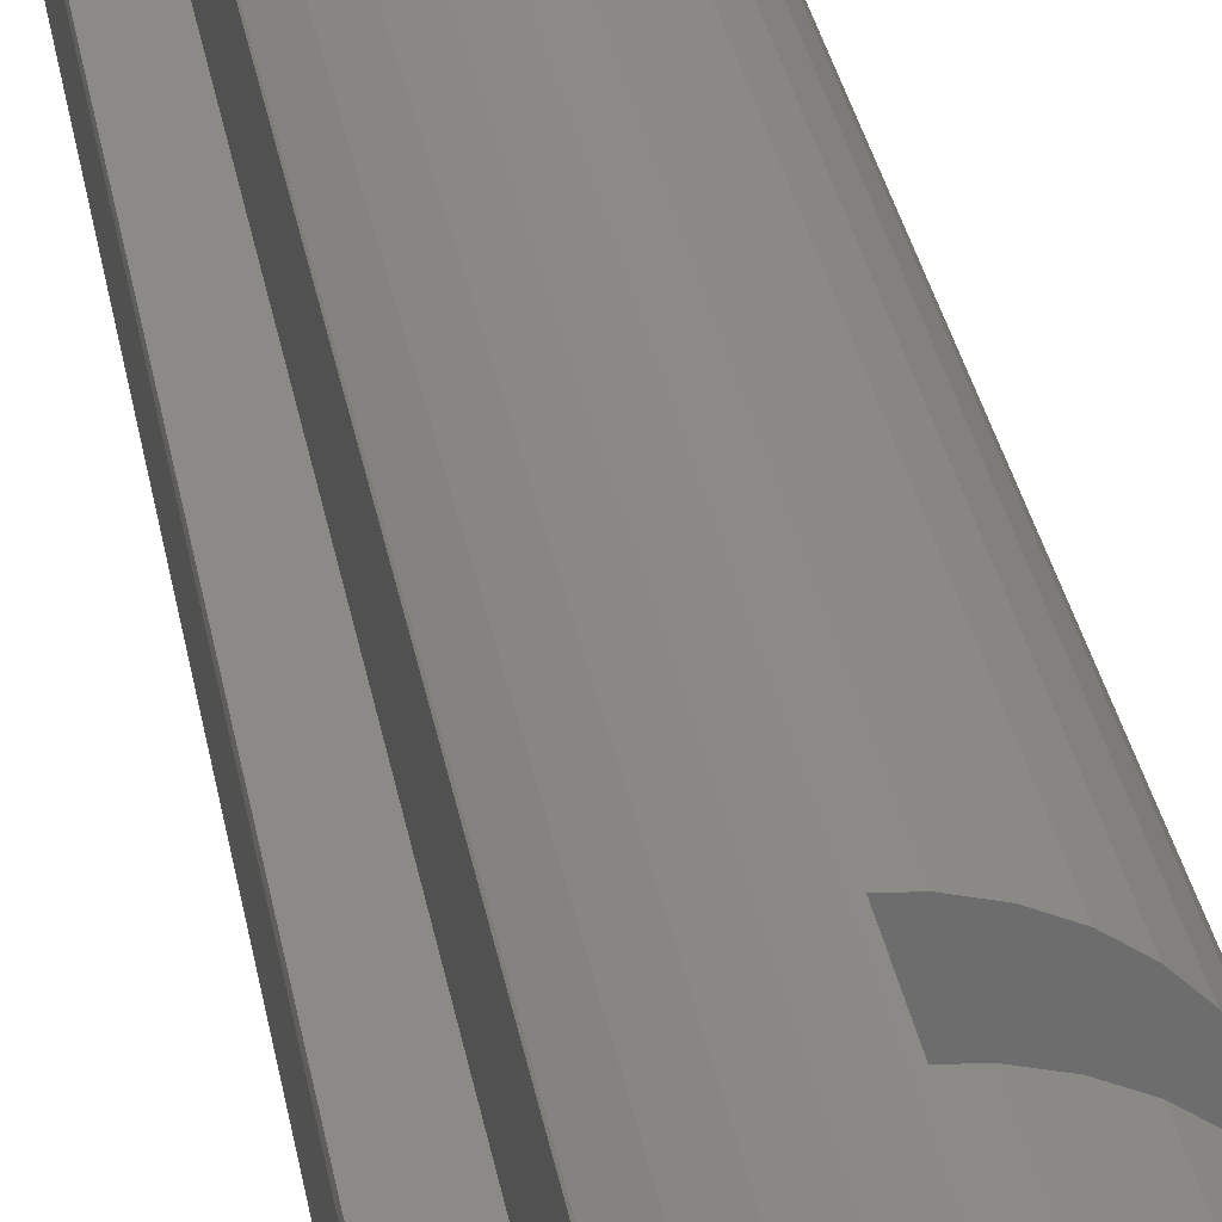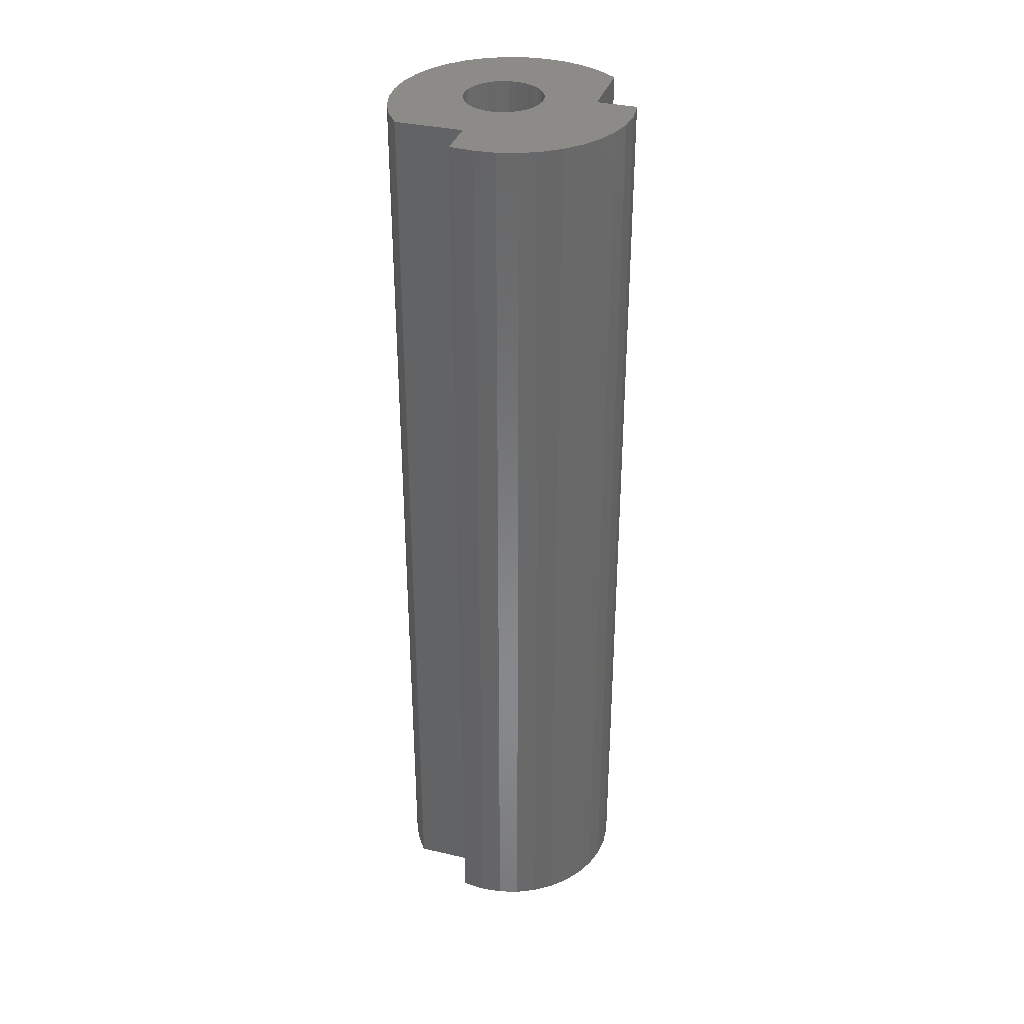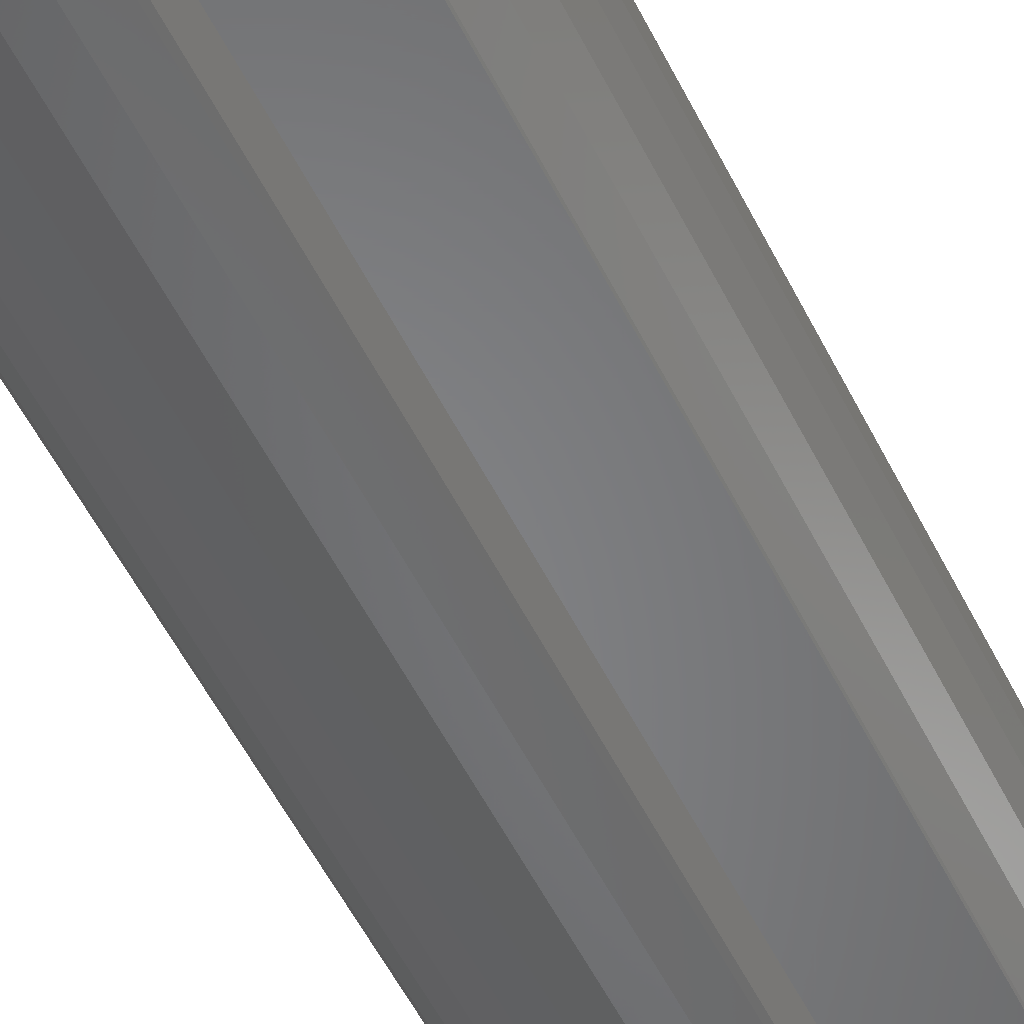
<metadata>
{"format":"stl","ext":"stl","renderer":"f3d","projection":"perspective","resolution":1024,"background":"white","views":[{"elev":30.7,"azim":-9.4,"up":"+Y"},{"elev":35.0,"azim":-73.0,"up":"+Z"},{"elev":-53.3,"azim":25.8,"up":"+Y"}]}
</metadata>
<code>
# stl→obj: 360 verts, 728 faces
v -26.29 -24.38 10
v -26 -24.35 13
v -26.29 -24.38 13
v -26 -24.35 10
v -26.29 -24.38 16
v -26 -24.35 44
v -26.29 -24.38 44
v -26 -24.35 16
v -26.29 -24.38 47
v -26 -24.35 50
v -26.29 -24.38 50
v -26 -24.35 47
v -27.62 -26.29 13
v -27.65 -26 10
v -27.65 -26 13
v -27.62 -26.29 10
v -27.62 -26.29 44
v -27.65 -26 16
v -27.65 -26 44
v -27.62 -26.29 16
v -27.62 -26.29 50
v -27.65 -26 47
v -27.65 -26 50
v -27.62 -26.29 47
v -24.35 -26 10
v -24.38 -25.71 13
v -24.38 -25.71 10
v -24.35 -26 13
v -24.35 -26 16
v -24.38 -25.71 44
v -24.38 -25.71 16
v -24.35 -26 44
v -24.35 -26 47
v -24.38 -25.71 50
v -24.38 -25.71 47
v -24.35 -26 50
v -27.26 -24.94 13
v -27.06 -24.74 10
v -27.06 -24.74 13
v -27.26 -24.94 10
v -27.26 -24.94 44
v -27.06 -24.74 16
v -27.06 -24.74 44
v -27.26 -24.94 16
v -27.26 -24.94 50
v -27.06 -24.74 47
v -27.06 -24.74 50
v -27.26 -24.94 47
v -27.06 -27.26 13
v -27.26 -27.06 10
v -27.26 -27.06 13
v -27.06 -27.26 10
v -27.06 -27.26 44
v -27.26 -27.06 16
v -27.26 -27.06 44
v -27.06 -27.26 16
v -27.06 -27.26 50
v -27.26 -27.06 47
v -27.26 -27.06 50
v -27.06 -27.26 47
v -27.43 -26.82 13
v -27.55 -26.56 10
v -27.55 -26.56 13
v -27.43 -26.82 10
v -27.43 -26.82 44
v -27.55 -26.56 16
v -27.55 -26.56 44
v -27.43 -26.82 16
v -27.43 -26.82 50
v -27.55 -26.56 47
v -27.55 -26.56 50
v -27.43 -26.82 47
v -25.18 -24.57 10
v -24.94 -24.74 13
v -25.18 -24.57 13
v -24.94 -24.74 10
v -25.18 -24.57 16
v -24.94 -24.74 44
v -25.18 -24.57 44
v -24.94 -24.74 16
v -25.18 -24.57 47
v -24.94 -24.74 50
v -25.18 -24.57 50
v -24.94 -24.74 47
v -26.82 -24.57 10
v -26.56 -24.45 13
v -26.82 -24.57 13
v -26.56 -24.45 10
v -26.82 -24.57 16
v -26.56 -24.45 44
v -26.82 -24.57 44
v -26.56 -24.45 16
v -26.82 -24.57 47
v -26.56 -24.45 50
v -26.82 -24.57 50
v -26.56 -24.45 47
v -27.62 -25.71 13
v -27.55 -25.44 10
v -27.55 -25.44 13
v -27.62 -25.71 10
v -27.62 -25.71 44
v -27.55 -25.44 16
v -27.55 -25.44 44
v -27.62 -25.71 16
v -27.62 -25.71 50
v -27.55 -25.44 47
v -27.55 -25.44 50
v -27.62 -25.71 47
v -27.43 -25.18 13
v -27.43 -25.18 10
v -27.43 -25.18 44
v -27.43 -25.18 16
v -27.43 -25.18 50
v -27.43 -25.18 47
v -26.29 -27.62 10
v -26.56 -27.55 13
v -26.29 -27.62 13
v -26.56 -27.55 10
v -26.29 -27.62 16
v -26.56 -27.55 44
v -26.29 -27.62 44
v -26.56 -27.55 16
v -26.29 -27.62 47
v -26.56 -27.55 50
v -26.29 -27.62 50
v -26.56 -27.55 47
v -26.82 -27.43 10
v -26.82 -27.43 13
v -26.82 -27.43 16
v -26.82 -27.43 44
v -26.82 -27.43 47
v -26.82 -27.43 50
v -26 -27.65 10
v -26 -27.65 13
v -26 -27.65 16
v -26 -27.65 44
v -26 -27.65 47
v -26 -27.65 50
v -25.71 -27.62 10
v -25.71 -27.62 13
v -25.71 -27.62 16
v -25.71 -27.62 44
v -25.71 -27.62 47
v -25.71 -27.62 50
v -24.57 -25.18 10
v -24.74 -24.94 13
v -24.74 -24.94 10
v -24.57 -25.18 13
v -24.57 -25.18 16
v -24.74 -24.94 44
v -24.74 -24.94 16
v -24.57 -25.18 44
v -24.57 -25.18 47
v -24.74 -24.94 50
v -24.74 -24.94 47
v -24.57 -25.18 50
v -25.71 -24.38 13
v -25.71 -24.38 10
v -25.71 -24.38 44
v -25.71 -24.38 16
v -25.71 -24.38 50
v -25.71 -24.38 47
v -24.74 -27.06 10
v -24.57 -26.82 13
v -24.57 -26.82 10
v -24.74 -27.06 13
v -24.74 -27.06 16
v -24.57 -26.82 44
v -24.57 -26.82 16
v -24.74 -27.06 44
v -24.74 -27.06 47
v -24.57 -26.82 50
v -24.57 -26.82 47
v -24.74 -27.06 50
v -24.94 -27.26 10
v -25.18 -27.43 13
v -24.94 -27.26 13
v -25.18 -27.43 10
v -24.94 -27.26 16
v -25.18 -27.43 44
v -24.94 -27.26 44
v -25.18 -27.43 16
v -24.94 -27.26 47
v -25.18 -27.43 50
v -24.94 -27.26 50
v -25.18 -27.43 47
v -25.44 -27.55 10
v -25.44 -27.55 13
v -25.44 -27.55 16
v -25.44 -27.55 44
v -25.44 -27.55 47
v -25.44 -27.55 50
v -25.44 -24.45 10
v -25.44 -24.45 13
v -25.44 -24.45 16
v -25.44 -24.45 44
v -25.44 -24.45 47
v -25.44 -24.45 50
v -24.45 -25.44 10
v -24.45 -25.44 13
v -24.45 -25.44 16
v -24.45 -25.44 44
v -24.45 -25.44 47
v -24.45 -25.44 50
v -24.45 -26.56 10
v -24.38 -26.29 13
v -24.38 -26.29 10
v -24.45 -26.56 13
v -24.45 -26.56 16
v -24.38 -26.29 44
v -24.38 -26.29 16
v -24.45 -26.56 44
v -24.45 -26.56 47
v -24.38 -26.29 50
v -24.38 -26.29 47
v -24.45 -26.56 50
v -26.87 -29.26 16
v -29.26 -26.87 13
v -29.26 -26.87 16
v -26.87 -29.26 13
v -23.8 -28.44 13
v -23.8 -28.44 16
v -21.58 -25.63 16
v -21.52 -26.29 16
v -21.8 -24.79 16
v -22.17 -24 16
v -23.61 -28.39 16
v -23.73 -28.51 16
v -28.44 -23.8 16
v -28.39 -23.61 16
v -22.67 -23.29 16
v -23.29 -22.67 16
v -24 -22.17 16
v -24.79 -21.8 16
v -25.63 -21.58 16
v -26.29 -21.52 16
v -28.51 -23.73 16
v -28.44 -23.8 13
v -28.39 -23.61 13
v -28.51 -23.73 13
v -21.58 -25.63 13
v -23.29 -22.67 13
v -24 -22.17 13
v -24.79 -21.8 13
v -25.63 -21.58 13
v -26.29 -21.52 13
v -21.8 -24.79 13
v -22.17 -24 13
v -22.67 -23.29 13
v -21.52 -26.29 13
v -23.61 -28.39 13
v -23.73 -28.51 13
v -26.87 -29.26 47
v -29.26 -26.87 44
v -29.26 -26.87 47
v -26.87 -29.26 44
v -23.8 -28.44 44
v -23.8 -28.44 47
v -21.58 -25.63 47
v -21.52 -26.29 47
v -21.8 -24.79 47
v -22.17 -24 47
v -23.61 -28.39 47
v -23.73 -28.51 47
v -28.44 -23.8 47
v -28.39 -23.61 47
v -22.67 -23.29 47
v -23.29 -22.67 47
v -24 -22.17 47
v -24.79 -21.8 47
v -25.63 -21.58 47
v -26.29 -21.52 47
v -28.51 -23.73 47
v -28.44 -23.8 44
v -28.39 -23.61 44
v -28.51 -23.73 44
v -21.58 -25.63 44
v -23.29 -22.67 44
v -24 -22.17 44
v -24.79 -21.8 44
v -25.63 -21.58 44
v -26.29 -21.52 44
v -21.8 -24.79 44
v -22.17 -24 44
v -22.67 -23.29 44
v -21.52 -26.29 44
v -23.61 -28.39 44
v -23.73 -28.51 44
v -29.75 -25.5 10
v -29.75 -22.71 50
v -29.75 -22.71 10
v -29.75 -25.5 50
v -31.39 -25.5 50
v -31.39 -25.5 10
v -25.5 -29.75 10
v -22.71 -29.75 50
v -25.5 -29.75 50
v -22.71 -29.75 10
v -25.5 -31.39 50
v -25.5 -31.39 10
v -21.58 -25.63 50
v -21.5 -26.5 50
v -21.5 -26.5 10
v -21.58 -25.63 10
v -31.5 -26.5 10
v -31.42 -25.63 50
v -31.42 -25.63 10
v -31.5 -26.5 50
v -26.5 -21.5 10
v -27.37 -21.58 50
v -26.5 -21.5 50
v -27.37 -21.58 10
v -27.37 -31.42 10
v -26.5 -31.5 50
v -27.37 -31.42 50
v -26.5 -31.5 10
v -23.29 -22.67 10
v -22.67 -23.29 10
v -22.67 -23.29 50
v -23.29 -22.67 50
v -29.71 -22.67 50
v -29.71 -22.67 10
v -28.21 -21.8 10
v -29 -22.17 50
v -28.21 -21.8 50
v -29 -22.17 10
v -25.63 -31.42 10
v -21.58 -27.37 10
v -21.8 -28.21 10
v -22.17 -29 10
v -22.67 -29.71 10
v -21.8 -24.79 10
v -22.17 -24 10
v -28.21 -31.2 10
v -29 -30.83 10
v -29.71 -30.33 10
v -30.33 -29.71 10
v -30.83 -29 10
v -24 -22.17 10
v -24.79 -21.8 10
v -25.63 -21.58 10
v -31.2 -28.21 10
v -31.42 -27.37 10
v -21.8 -24.79 50
v -22.17 -24 50
v -24.79 -21.8 50
v -24 -22.17 50
v -25.63 -21.58 50
v -21.58 -27.37 50
v -21.8 -28.21 50
v -22.17 -29 50
v -22.67 -29.71 50
v -25.63 -31.42 50
v -28.21 -31.2 50
v -29 -30.83 50
v -29.71 -30.33 50
v -30.83 -29 50
v -31.2 -28.21 50
v -30.33 -29.71 50
v -31.42 -27.37 50
f 1 2 3
f 2 1 4
f 5 6 7
f 6 5 8
f 9 10 11
f 10 9 12
f 13 14 15
f 14 13 16
f 17 18 19
f 18 17 20
f 21 22 23
f 22 21 24
f 25 26 27
f 26 25 28
f 29 30 31
f 30 29 32
f 33 34 35
f 34 33 36
f 37 38 39
f 38 37 40
f 41 42 43
f 42 41 44
f 45 46 47
f 46 45 48
f 49 50 51
f 50 49 52
f 53 54 55
f 54 53 56
f 57 58 59
f 58 57 60
f 61 62 63
f 62 61 64
f 65 66 67
f 66 65 68
f 69 70 71
f 70 69 72
f 73 74 75
f 74 73 76
f 77 78 79
f 78 77 80
f 81 82 83
f 82 81 84
f 85 86 87
f 86 85 88
f 89 90 91
f 90 89 92
f 93 94 95
f 94 93 96
f 88 3 86
f 3 88 1
f 92 7 90
f 7 92 5
f 96 11 94
f 11 96 9
f 38 87 39
f 87 38 85
f 42 91 43
f 91 42 89
f 46 95 47
f 95 46 93
f 97 98 99
f 98 97 100
f 101 102 103
f 102 101 104
f 105 106 107
f 106 105 108
f 15 100 97
f 100 15 14
f 19 104 101
f 104 19 18
f 23 108 105
f 108 23 22
f 109 40 37
f 40 109 110
f 111 44 41
f 44 111 112
f 113 48 45
f 48 113 114
f 115 116 117
f 116 115 118
f 119 120 121
f 120 119 122
f 123 124 125
f 124 123 126
f 127 49 128
f 49 127 52
f 129 53 130
f 53 129 56
f 131 57 132
f 57 131 60
f 133 117 134
f 117 133 115
f 135 121 136
f 121 135 119
f 137 125 138
f 125 137 123
f 51 64 61
f 64 51 50
f 55 68 65
f 68 55 54
f 59 72 69
f 72 59 58
f 63 16 13
f 16 63 62
f 67 20 17
f 20 67 66
f 71 24 21
f 24 71 70
f 99 110 109
f 110 99 98
f 103 112 111
f 112 103 102
f 107 114 113
f 114 107 106
f 118 128 116
f 128 118 127
f 122 130 120
f 130 122 129
f 126 132 124
f 132 126 131
f 139 134 140
f 134 139 133
f 141 136 142
f 136 141 135
f 143 138 144
f 138 143 137
f 145 146 147
f 146 145 148
f 149 150 151
f 150 149 152
f 153 154 155
f 154 153 156
f 147 74 76
f 74 147 146
f 151 78 80
f 78 151 150
f 155 82 84
f 82 155 154
f 4 157 2
f 157 4 158
f 8 159 6
f 159 8 160
f 12 161 10
f 161 12 162
f 163 164 165
f 164 163 166
f 167 168 169
f 168 167 170
f 171 172 173
f 172 171 174
f 175 176 177
f 176 175 178
f 179 180 181
f 180 179 182
f 183 184 185
f 184 183 186
f 175 166 163
f 166 175 177
f 179 170 167
f 170 179 181
f 183 174 171
f 174 183 185
f 187 140 188
f 140 187 139
f 189 142 190
f 142 189 141
f 191 144 192
f 144 191 143
f 193 75 194
f 75 193 73
f 195 79 196
f 79 195 77
f 197 83 198
f 83 197 81
f 178 188 176
f 188 178 187
f 182 190 180
f 190 182 189
f 186 192 184
f 192 186 191
f 199 148 145
f 148 199 200
f 201 152 149
f 152 201 202
f 203 156 153
f 156 203 204
f 27 200 199
f 200 27 26
f 31 202 201
f 202 31 30
f 35 204 203
f 204 35 34
f 158 194 157
f 194 158 193
f 160 196 159
f 196 160 195
f 162 198 161
f 198 162 197
f 205 206 207
f 206 205 208
f 209 210 211
f 210 209 212
f 213 214 215
f 214 213 216
f 207 28 25
f 28 207 206
f 211 32 29
f 32 211 210
f 215 36 33
f 36 215 214
f 165 208 205
f 208 165 164
f 169 212 209
f 212 169 168
f 173 216 213
f 216 173 172
f 217 218 219
f 218 217 220
f 221 217 222
f 217 221 220
f 29 223 224
f 31 223 29
f 201 225 31
f 149 226 201
f 209 224 227
f 222 227 228
f 227 222 167
f 223 31 225
f 225 201 226
f 224 211 29
f 224 209 211
f 227 169 209
f 227 167 169
f 222 179 167
f 222 182 179
f 222 189 182
f 222 141 189
f 217 141 222
f 141 217 135
f 135 217 119
f 119 217 122
f 217 129 122
f 217 56 129
f 217 54 56
f 219 54 217
f 54 219 68
f 68 219 66
f 219 18 20
f 66 219 20
f 18 229 230
f 18 219 229
f 226 149 231
f 151 231 149
f 231 151 232
f 80 232 151
f 77 232 80
f 232 77 233
f 195 233 77
f 233 195 234
f 160 234 195
f 234 160 235
f 8 235 160
f 236 8 5
f 8 236 235
f 92 236 5
f 230 92 89
f 230 89 42
f 230 42 44
f 230 44 112
f 230 112 102
f 92 230 236
f 104 230 102
f 230 104 18
f 230 229 237
f 219 238 229
f 238 219 218
f 239 240 238
f 241 26 28
f 242 200 26
f 242 148 200
f 242 146 148
f 194 243 244
f 242 74 146
f 242 75 74
f 243 194 75
f 157 244 245
f 244 157 194
f 245 2 157
f 246 2 245
f 2 246 3
f 246 86 3
f 239 86 246
f 86 239 87
f 87 239 39
f 238 39 239
f 39 238 37
f 99 238 97
f 109 238 99
f 37 238 109
f 26 241 247
f 26 247 248
f 26 248 249
f 26 249 242
f 241 28 250
f 206 250 28
f 208 250 206
f 250 208 251
f 75 242 243
f 164 251 208
f 251 221 252
f 166 251 164
f 221 251 166
f 177 221 166
f 176 221 177
f 188 221 176
f 140 221 188
f 220 140 134
f 220 134 117
f 220 117 116
f 140 220 221
f 128 220 116
f 49 220 128
f 51 220 49
f 218 51 61
f 218 61 63
f 218 63 13
f 218 97 238
f 97 218 15
f 15 218 13
f 51 218 220
f 229 240 237
f 240 229 238
f 228 221 222
f 221 228 252
f 251 228 227
f 228 251 252
f 251 224 250
f 224 251 227
f 230 246 236
f 246 230 239
f 237 239 230
f 239 237 240
f 253 254 255
f 254 253 256
f 257 253 258
f 253 257 256
f 33 259 260
f 35 259 33
f 203 261 35
f 153 262 203
f 213 260 263
f 258 263 264
f 263 258 171
f 259 35 261
f 261 203 262
f 260 215 33
f 260 213 215
f 263 173 213
f 263 171 173
f 258 183 171
f 258 186 183
f 258 191 186
f 258 143 191
f 253 143 258
f 143 253 137
f 137 253 123
f 123 253 126
f 253 131 126
f 253 60 131
f 253 58 60
f 255 58 253
f 58 255 72
f 72 255 70
f 255 22 24
f 70 255 24
f 22 265 266
f 22 255 265
f 262 153 267
f 155 267 153
f 267 155 268
f 84 268 155
f 81 268 84
f 268 81 269
f 197 269 81
f 269 197 270
f 162 270 197
f 270 162 271
f 12 271 162
f 272 12 9
f 12 272 271
f 96 272 9
f 266 96 93
f 266 93 46
f 266 46 48
f 266 48 114
f 266 114 106
f 96 266 272
f 108 266 106
f 266 108 22
f 266 265 273
f 255 274 265
f 274 255 254
f 275 276 274
f 277 30 32
f 278 202 30
f 278 152 202
f 278 150 152
f 196 279 280
f 278 78 150
f 278 79 78
f 279 196 79
f 159 280 281
f 280 159 196
f 281 6 159
f 282 6 281
f 6 282 7
f 282 90 7
f 275 90 282
f 90 275 91
f 91 275 43
f 274 43 275
f 43 274 41
f 103 274 101
f 111 274 103
f 41 274 111
f 30 277 283
f 30 283 284
f 30 284 285
f 30 285 278
f 277 32 286
f 210 286 32
f 212 286 210
f 286 212 287
f 79 278 279
f 168 287 212
f 287 257 288
f 170 287 168
f 257 287 170
f 181 257 170
f 180 257 181
f 190 257 180
f 142 257 190
f 256 142 136
f 256 136 121
f 256 121 120
f 142 256 257
f 130 256 120
f 53 256 130
f 55 256 53
f 254 55 65
f 254 65 67
f 254 67 17
f 254 101 274
f 101 254 19
f 19 254 17
f 55 254 256
f 265 276 273
f 276 265 274
f 264 257 258
f 257 264 288
f 287 264 263
f 264 287 288
f 287 260 286
f 260 287 263
f 266 282 272
f 282 266 275
f 273 275 266
f 275 273 276
f 289 290 291
f 290 289 292
f 289 293 292
f 293 289 294
f 295 296 297
f 296 295 298
f 299 295 297
f 295 299 300
f 301 260 259
f 302 286 260
f 286 302 224
f 303 224 302
f 302 260 301
f 286 223 277
f 223 286 224
f 250 304 241
f 250 303 304
f 224 303 250
f 305 306 307
f 306 305 308
f 309 310 311
f 310 309 312
f 313 314 315
f 314 313 316
f 249 317 242
f 317 249 318
f 319 268 320
f 268 319 267
f 285 232 278
f 232 285 231
f 291 321 322
f 321 291 290
f 323 324 325
f 324 323 326
f 300 327 295
f 207 303 328
f 165 328 329
f 25 303 207
f 163 329 330
f 303 25 304
f 175 330 331
f 27 304 25
f 175 331 298
f 304 27 332
f 332 199 333
f 145 333 199
f 199 332 27
f 328 205 207
f 328 165 205
f 329 163 165
f 330 175 163
f 298 178 175
f 295 178 298
f 178 295 187
f 316 295 327
f 295 139 187
f 295 133 139
f 313 295 316
f 295 115 133
f 334 295 313
f 295 118 115
f 295 334 118
f 118 334 127
f 335 127 334
f 127 335 52
f 336 52 335
f 52 336 50
f 337 50 336
f 338 50 337
f 333 145 318
f 147 318 145
f 318 147 317
f 76 317 147
f 73 317 76
f 317 73 339
f 193 339 73
f 339 193 340
f 158 340 193
f 340 158 341
f 4 341 158
f 309 4 1
f 4 309 341
f 88 309 1
f 312 88 85
f 323 85 38
f 326 38 40
f 88 312 309
f 291 40 110
f 289 110 98
f 289 98 100
f 289 100 14
f 50 338 64
f 110 289 291
f 342 64 338
f 85 323 312
f 64 342 62
f 38 326 323
f 40 322 326
f 289 62 342
f 62 289 16
f 16 289 14
f 343 289 342
f 305 289 343
f 307 289 305
f 289 307 294
f 40 291 322
f 247 333 248
f 333 247 332
f 344 262 345
f 262 344 261
f 283 226 284
f 226 283 225
f 241 332 247
f 332 241 304
f 301 261 344
f 261 301 259
f 277 225 283
f 225 277 223
f 248 318 249
f 318 248 333
f 345 267 319
f 267 345 262
f 284 231 285
f 231 284 226
f 269 346 347
f 346 269 270
f 339 244 243
f 244 339 340
f 233 280 279
f 280 233 234
f 270 348 346
f 348 270 271
f 340 245 244
f 245 340 341
f 234 281 280
f 281 234 235
f 317 243 242
f 243 317 339
f 268 347 320
f 347 268 269
f 232 279 278
f 279 232 233
f 307 293 294
f 293 307 306
f 301 34 36
f 320 204 34
f 320 156 204
f 320 154 156
f 198 347 346
f 320 82 154
f 320 83 82
f 347 198 83
f 161 346 348
f 346 161 198
f 348 10 161
f 311 10 348
f 10 311 11
f 311 94 11
f 310 94 311
f 94 310 95
f 325 95 310
f 95 325 47
f 324 47 325
f 47 324 45
f 321 45 324
f 290 45 321
f 45 290 113
f 36 302 301
f 34 301 344
f 302 36 214
f 34 344 345
f 302 214 349
f 34 345 319
f 216 349 214
f 349 172 350
f 34 319 320
f 83 320 347
f 172 349 216
f 174 350 172
f 350 174 351
f 185 351 174
f 351 185 352
f 352 185 296
f 184 296 185
f 297 184 192
f 184 297 296
f 297 353 299
f 144 297 192
f 138 297 144
f 125 297 138
f 124 297 125
f 297 314 353
f 354 297 124
f 354 124 132
f 355 132 57
f 356 57 59
f 297 315 314
f 357 59 69
f 358 69 71
f 292 71 21
f 292 21 23
f 292 113 290
f 71 292 358
f 113 292 107
f 297 354 315
f 105 292 23
f 132 355 354
f 107 292 105
f 57 356 355
f 59 359 356
f 59 357 359
f 69 358 357
f 306 292 293
f 292 306 308
f 292 360 358
f 292 308 360
f 326 321 324
f 321 326 322
f 312 325 310
f 325 312 323
f 352 330 351
f 330 352 331
f 350 328 349
f 328 350 329
f 336 359 337
f 359 336 356
f 335 354 355
f 354 335 334
f 338 358 342
f 358 338 357
f 343 308 305
f 308 343 360
f 245 341 246
f 281 235 282
f 272 348 271
f 348 272 311
f 282 311 272
f 236 282 235
f 282 236 311
f 309 236 246
f 236 309 311
f 309 246 341
f 316 353 314
f 353 316 327
f 296 331 352
f 331 296 298
f 351 329 350
f 329 351 330
f 349 303 302
f 303 349 328
f 336 355 356
f 355 336 335
f 334 315 354
f 315 334 313
f 337 357 338
f 357 337 359
f 342 360 343
f 360 342 358
f 327 299 353
f 299 327 300

</code>
